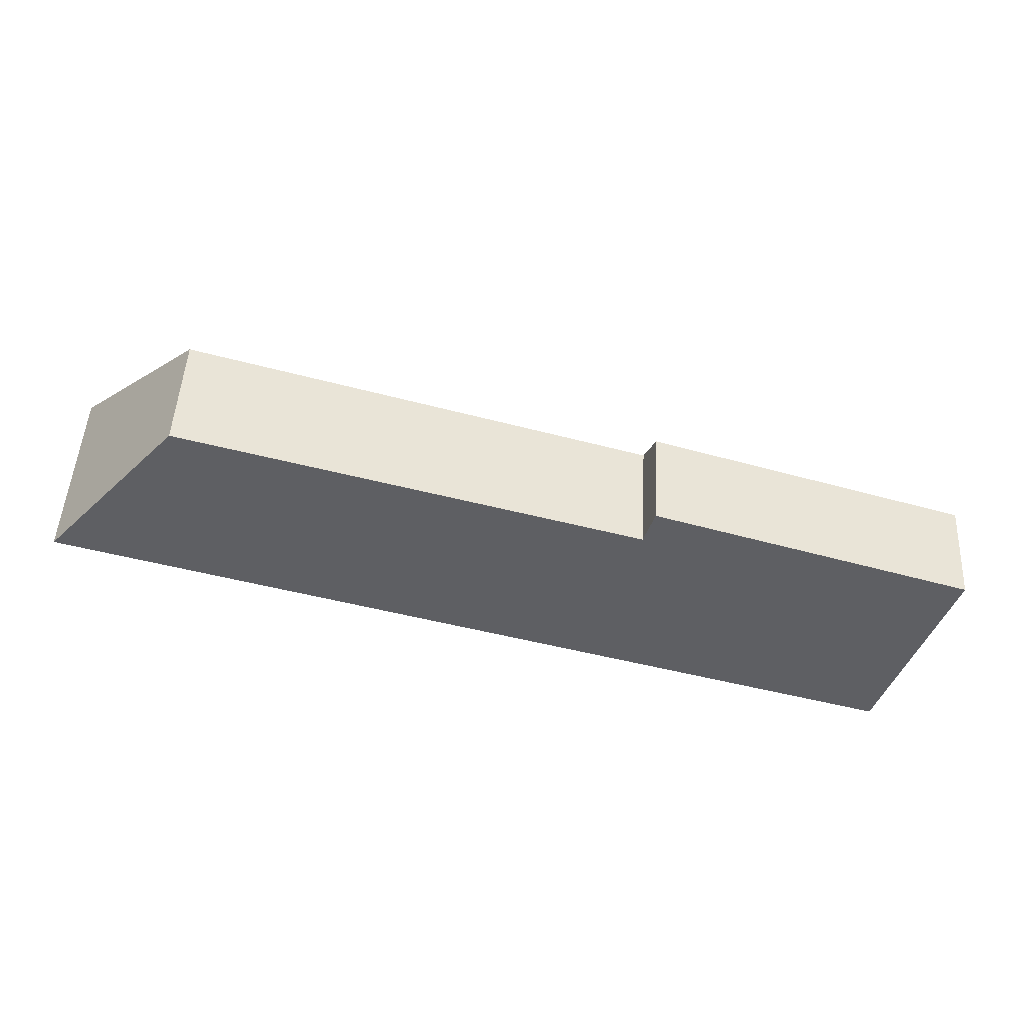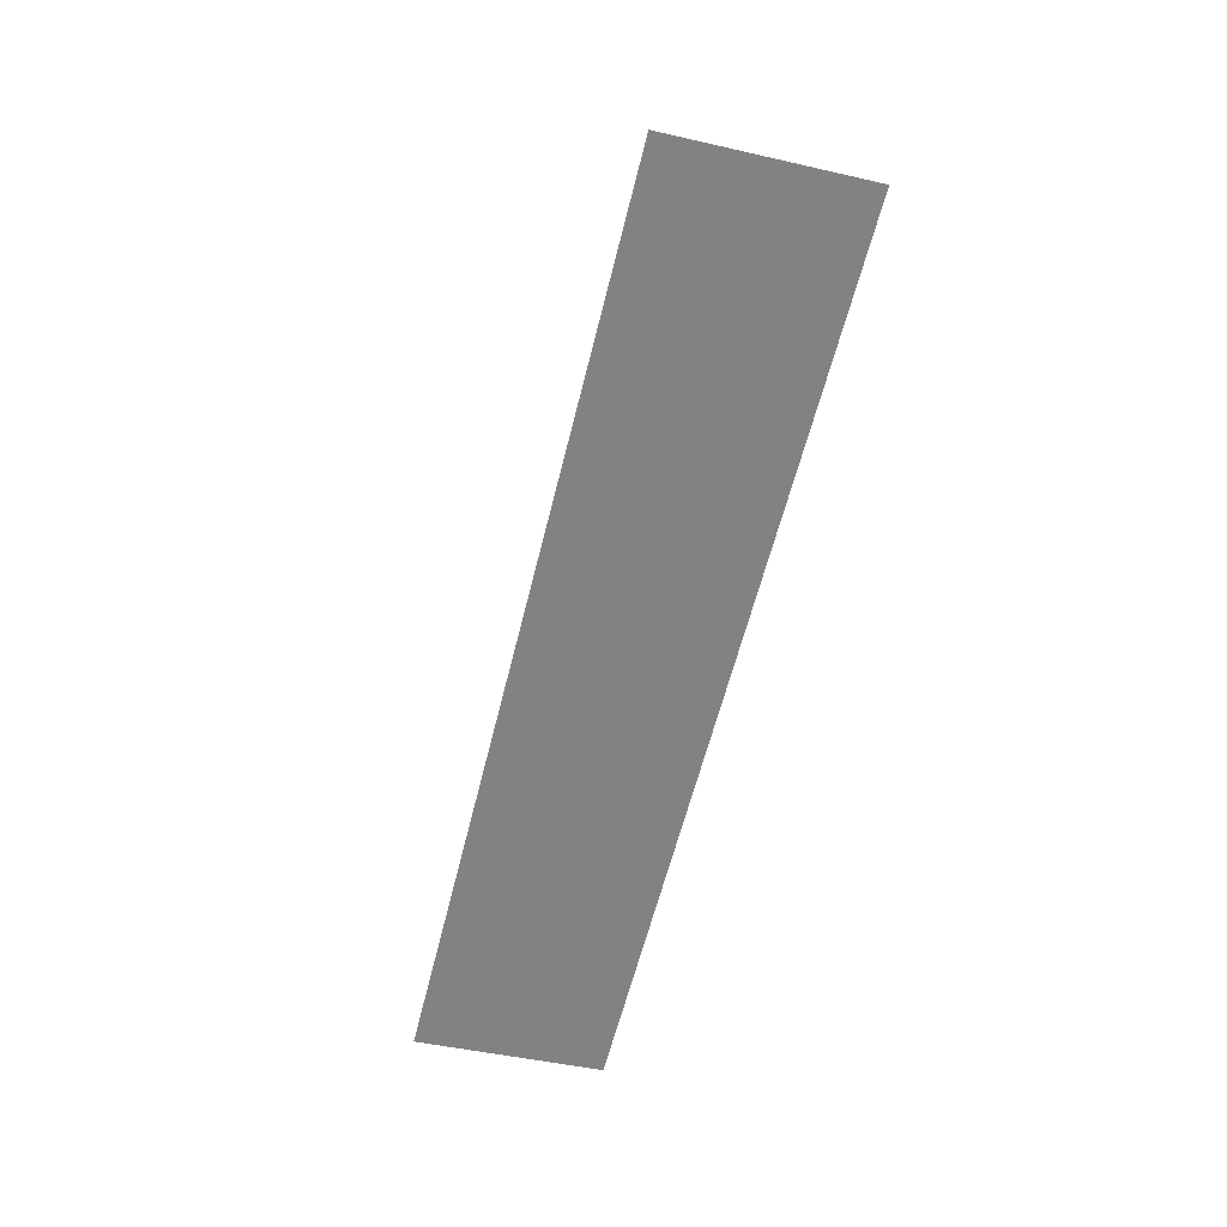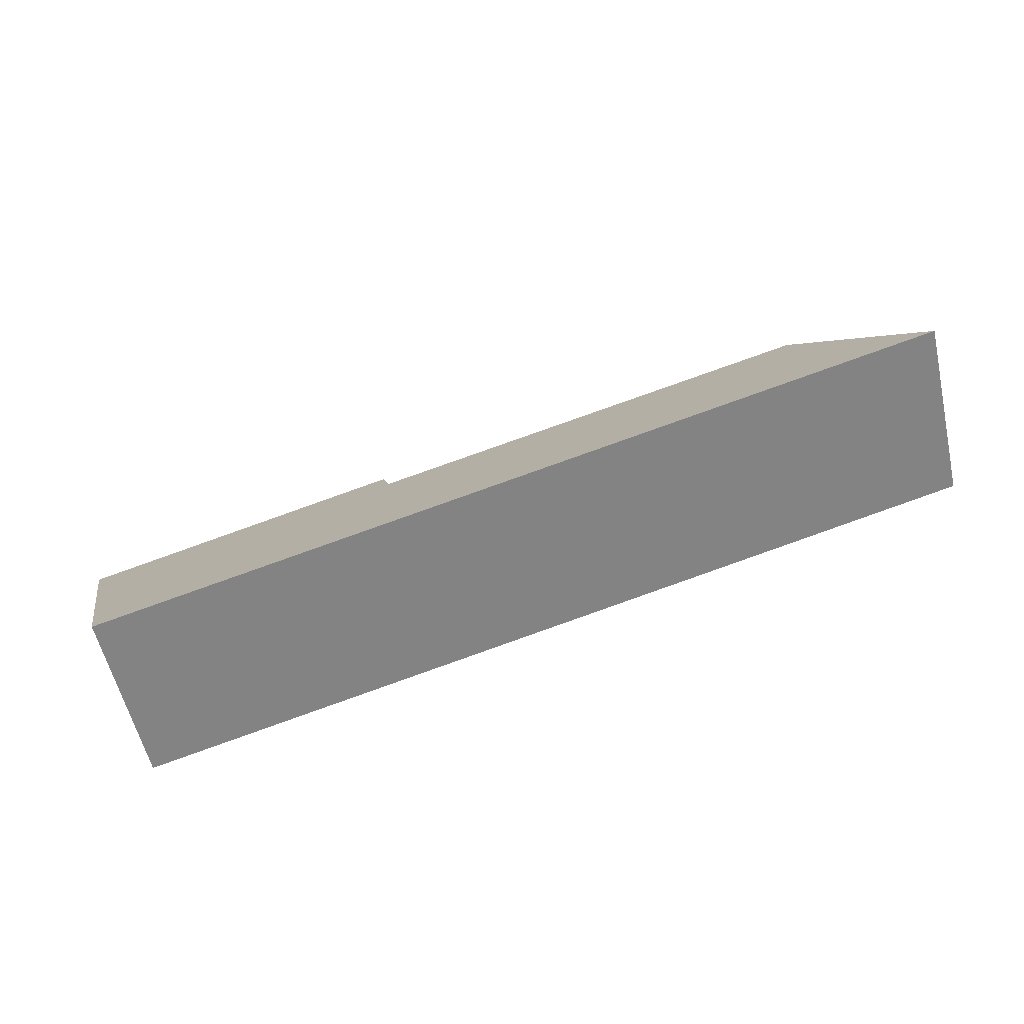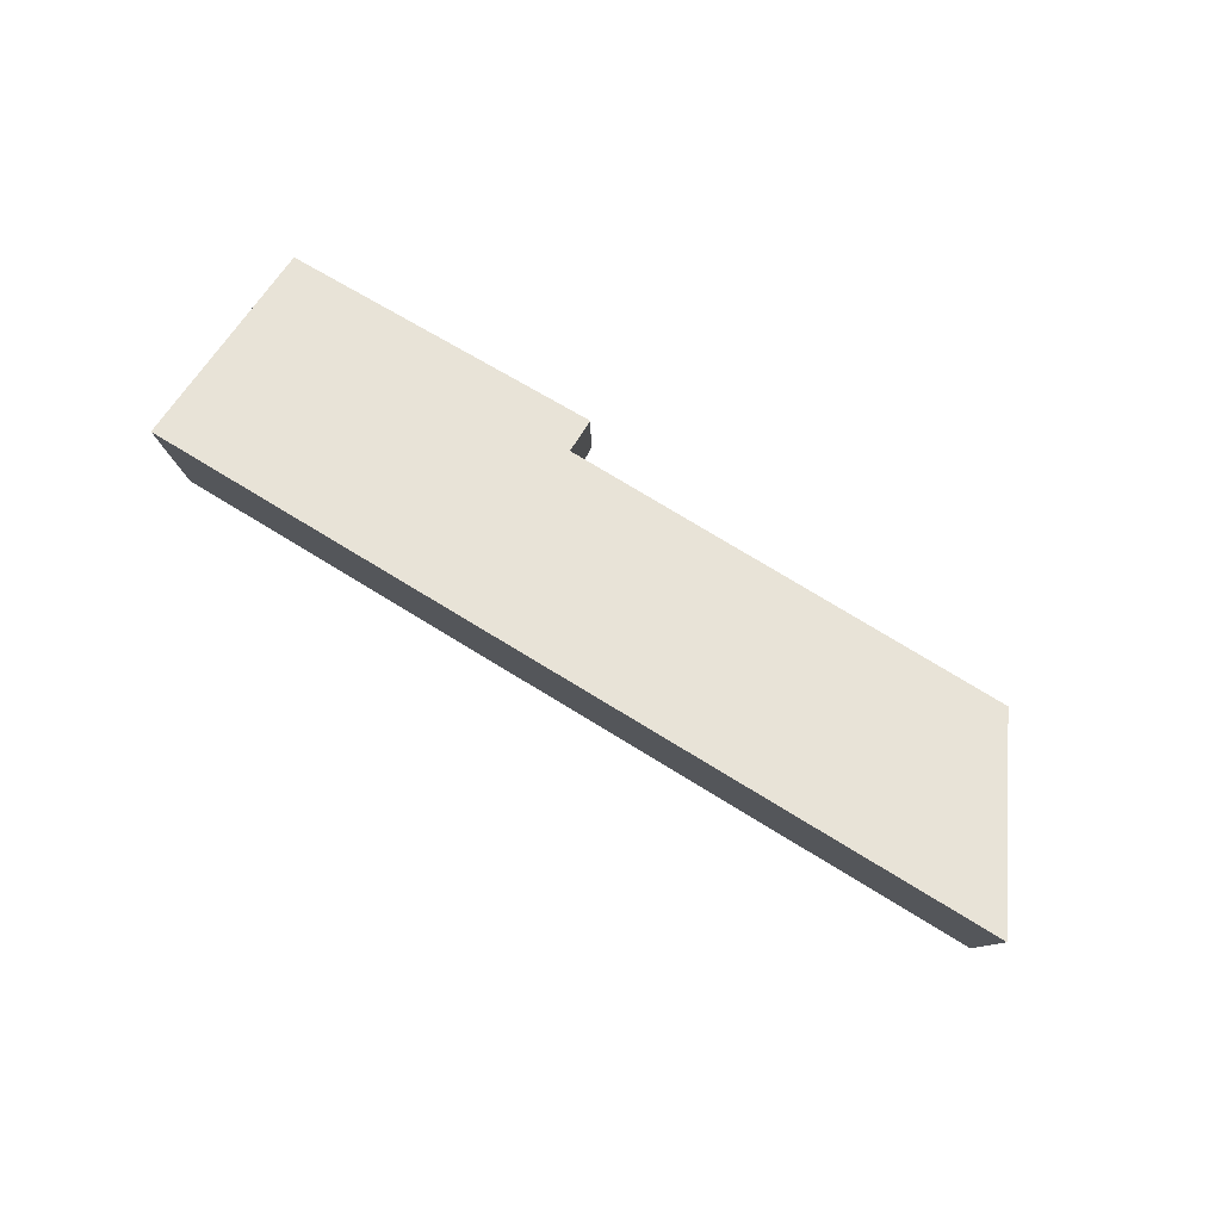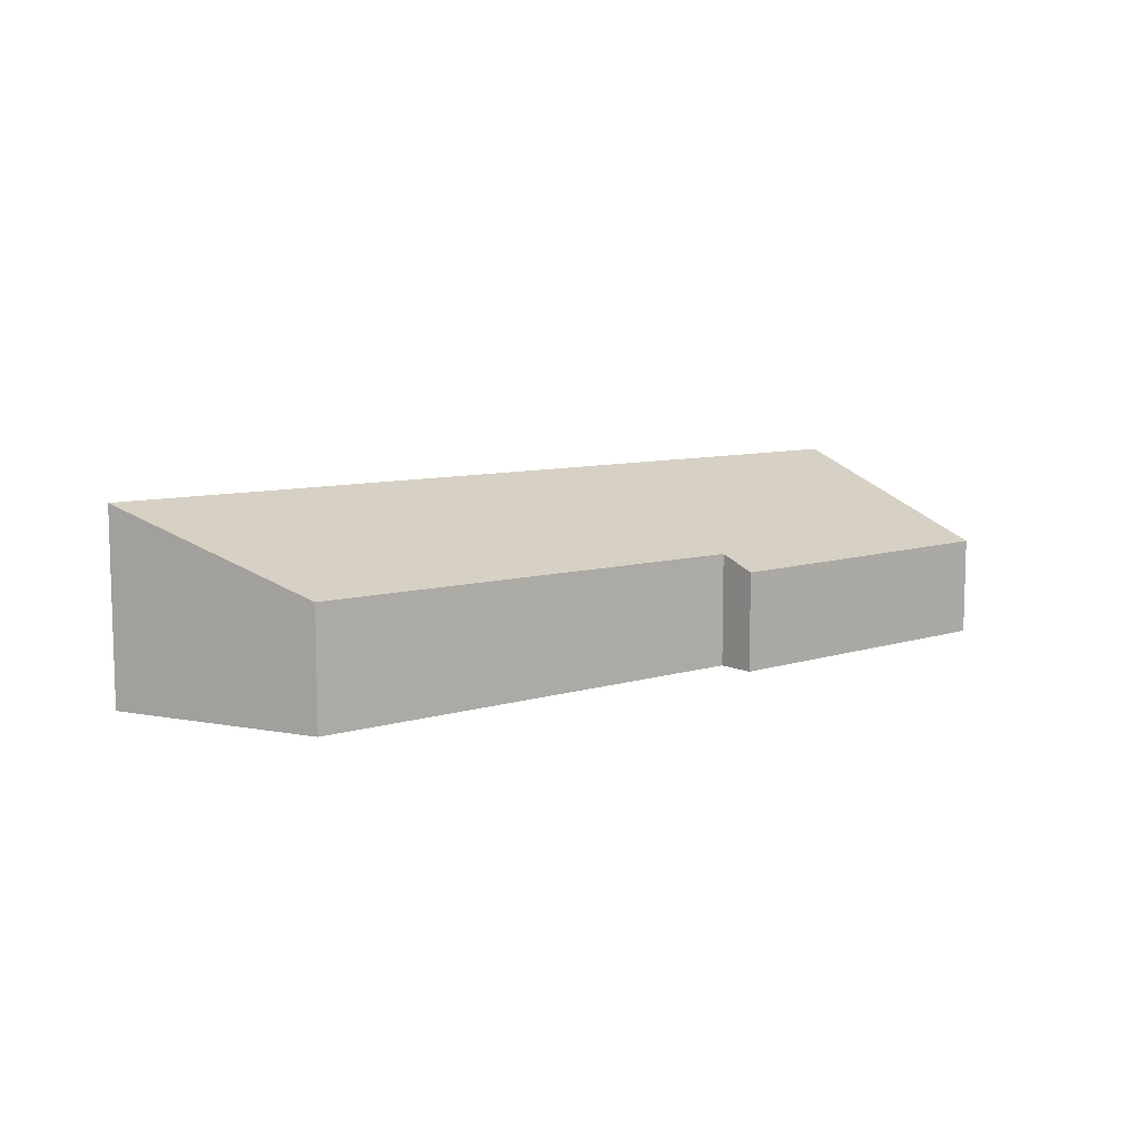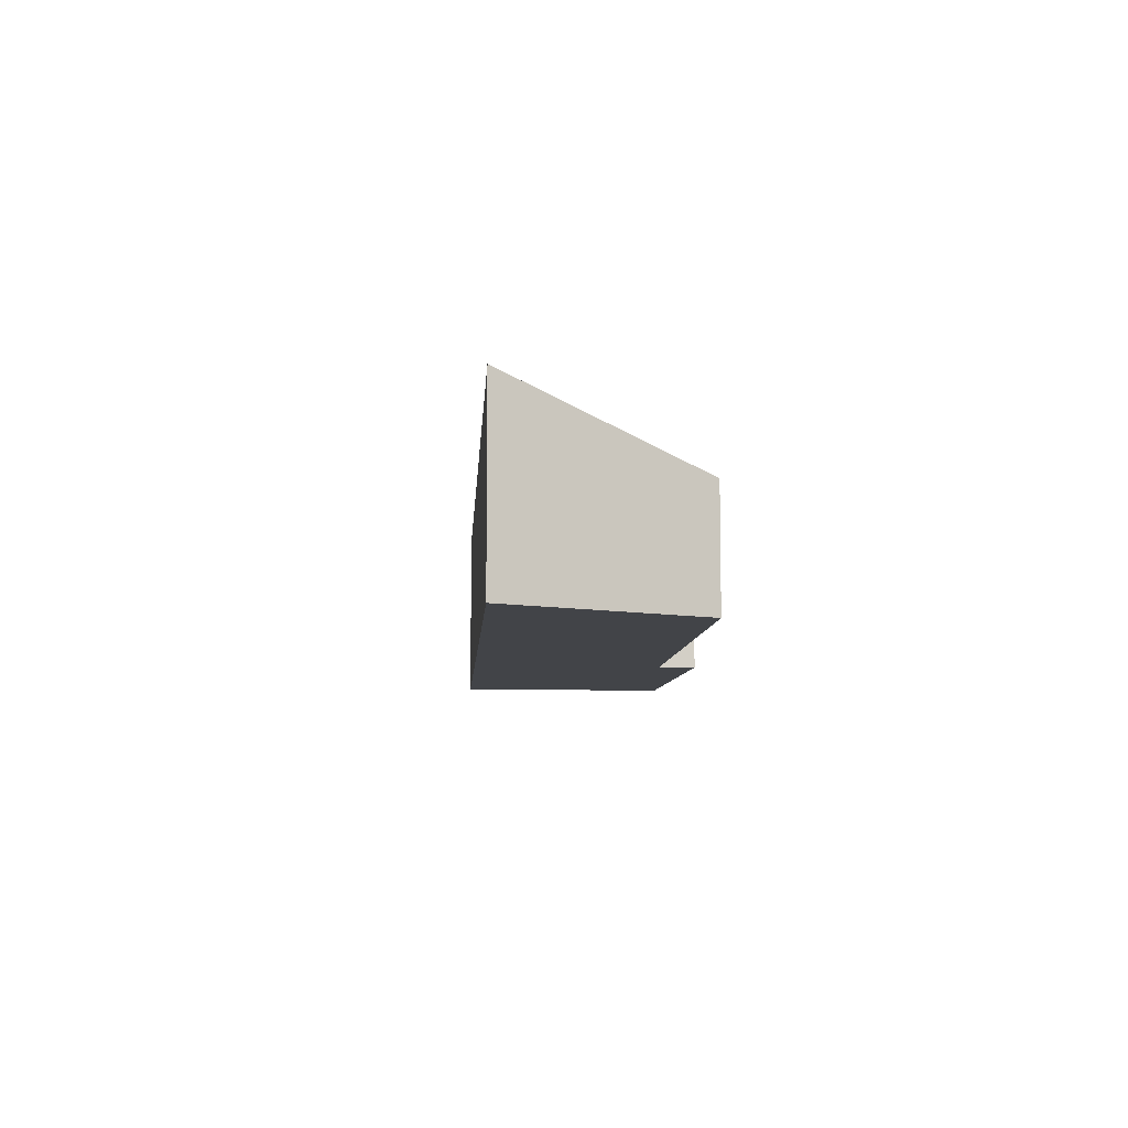
<metadata>
{"format":"obj","ext":"obj","renderer":"f3d","projection":"perspective","resolution":1024,"background":"white","views":[{"elev":49.0,"azim":3.1,"up":"+Z"},{"elev":-45.7,"azim":-104.8,"up":"+Z"},{"elev":-57.4,"azim":-167.0,"up":"+Z"},{"elev":79.3,"azim":-133.7,"up":"+Y"},{"elev":9.3,"azim":-23.2,"up":"+Y"},{"elev":-8.0,"azim":-78.3,"up":"+Y"}]}
</metadata>
<code>
v 4.536 -0.1322 -4.182
v 4.533 -0.1278 -4.194
v 4.533 -0.1639 -4.194
v 4.536 -0.1639 -4.182
v 4.533 -0.1278 -4.194
v 4.388 -0.1265 -4.154
v 4.388 -0.1639 -4.154
v 4.533 -0.1639 -4.194
v 4.388 -0.1265 -4.154
v 4.343 -0.1034 -4.207
v 4.343 -0.1639 -4.207
v 4.388 -0.1639 -4.154
v 4.343 -0.1034 -4.207
v 4.617 -0.1059 -4.281
v 4.617 -0.1639 -4.281
v 4.343 -0.1639 -4.207
v 4.533 -0.1639 -4.194
v 4.388 -0.1639 -4.154
v 4.343 -0.1639 -4.207
v 4.617 -0.1639 -4.281
v 4.536 -0.1639 -4.182
v 4.637 -0.1639 -4.212
v 4.637 -0.1322 -4.212
v 4.536 -0.1322 -4.182
v 4.536 -0.1639 -4.182
v 4.637 -0.1639 -4.212
v 4.617 -0.1059 -4.281
v 4.343 -0.1034 -4.207
v 4.388 -0.1265 -4.154
v 4.533 -0.1278 -4.194
v 4.637 -0.1322 -4.212
v 4.536 -0.1322 -4.182
v 4.617 -0.1059 -4.281
v 4.637 -0.1322 -4.212
v 4.637 -0.1639 -4.212
v 4.617 -0.1639 -4.281
f 1 2 3
f 1 3 4
f 5 6 7
f 5 7 8
f 9 10 11
f 9 11 12
f 13 14 15
f 13 15 16
f 17 18 19
f 17 19 20
f 21 17 20
f 22 21 20
f 23 24 25
f 23 25 26
f 27 28 29
f 27 29 30
f 31 27 30
f 31 30 32
f 33 34 35
f 33 35 36

</code>
